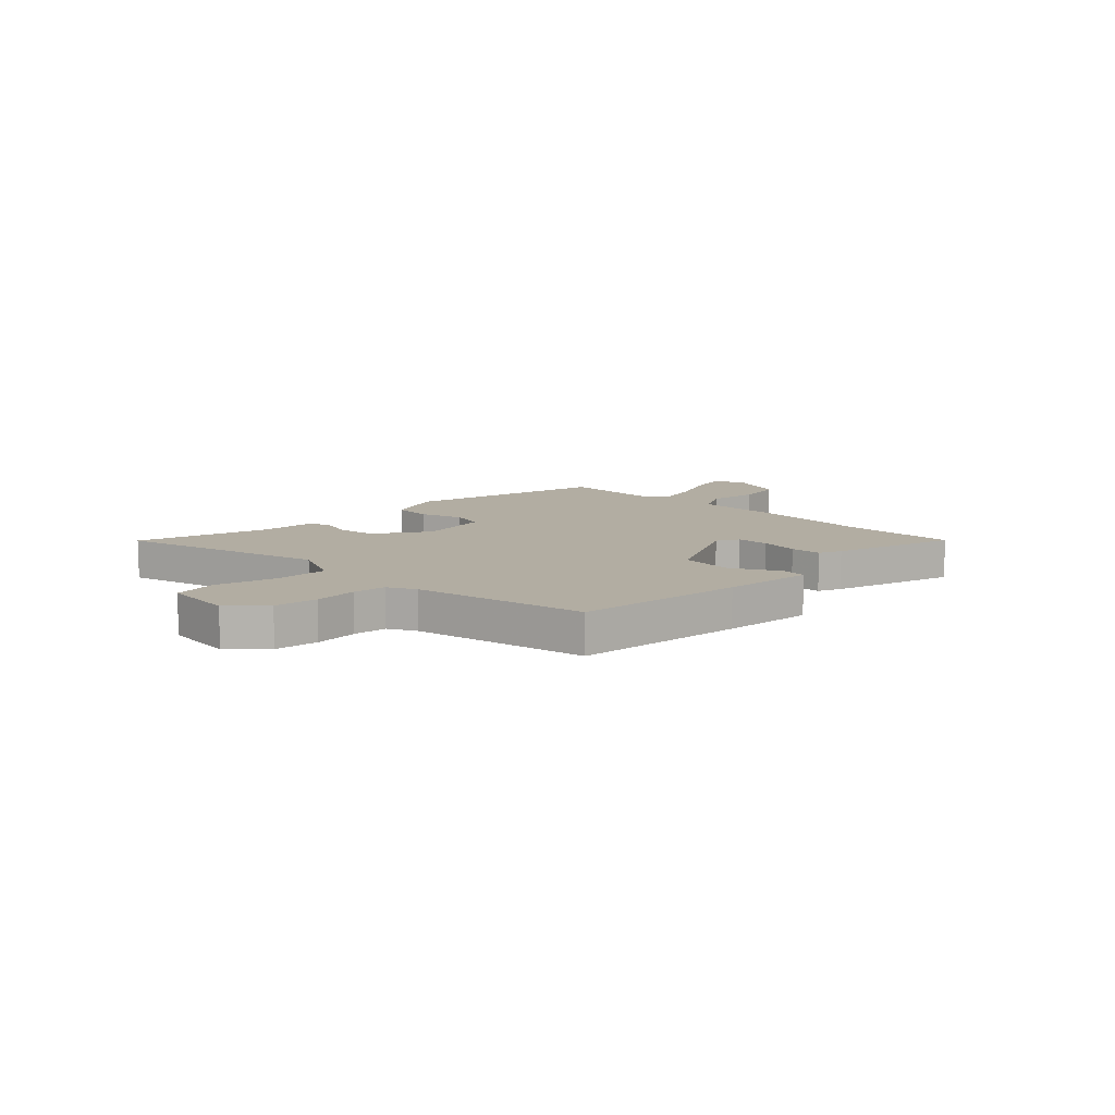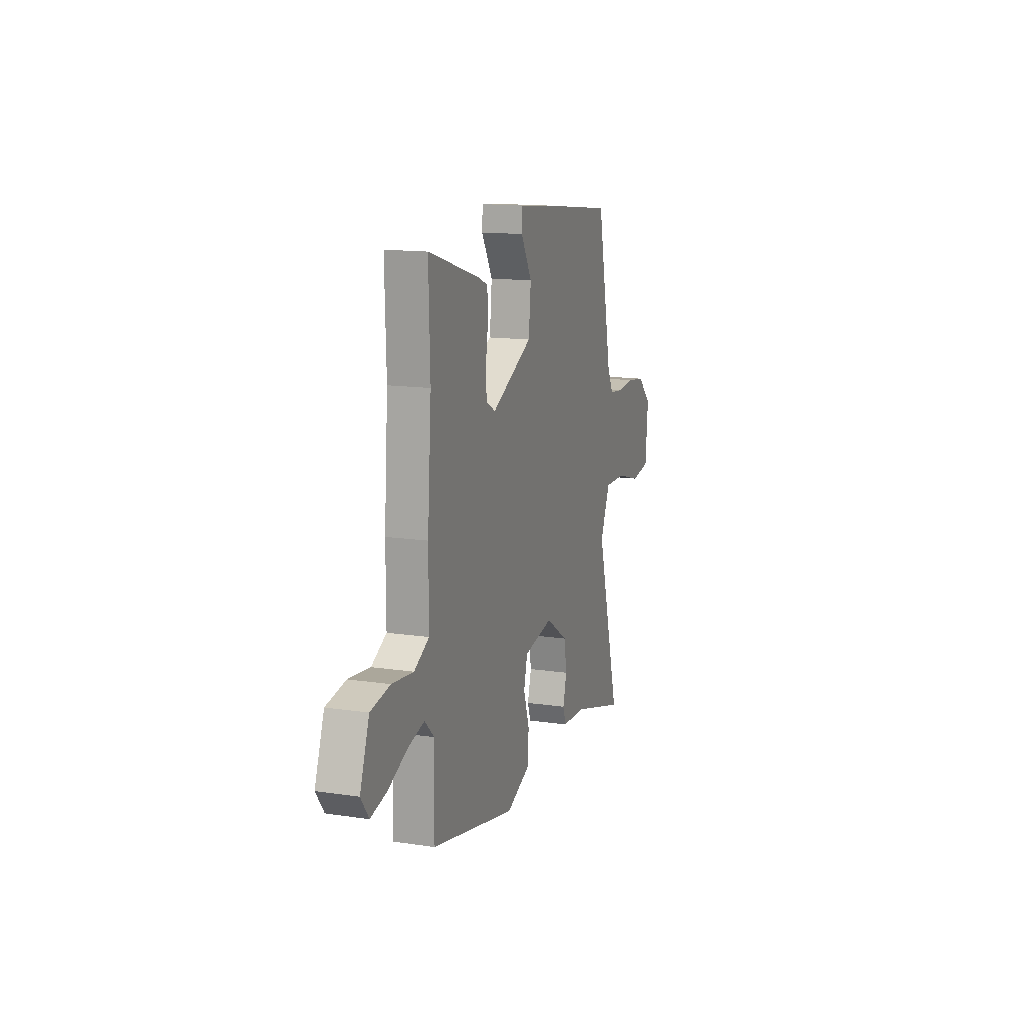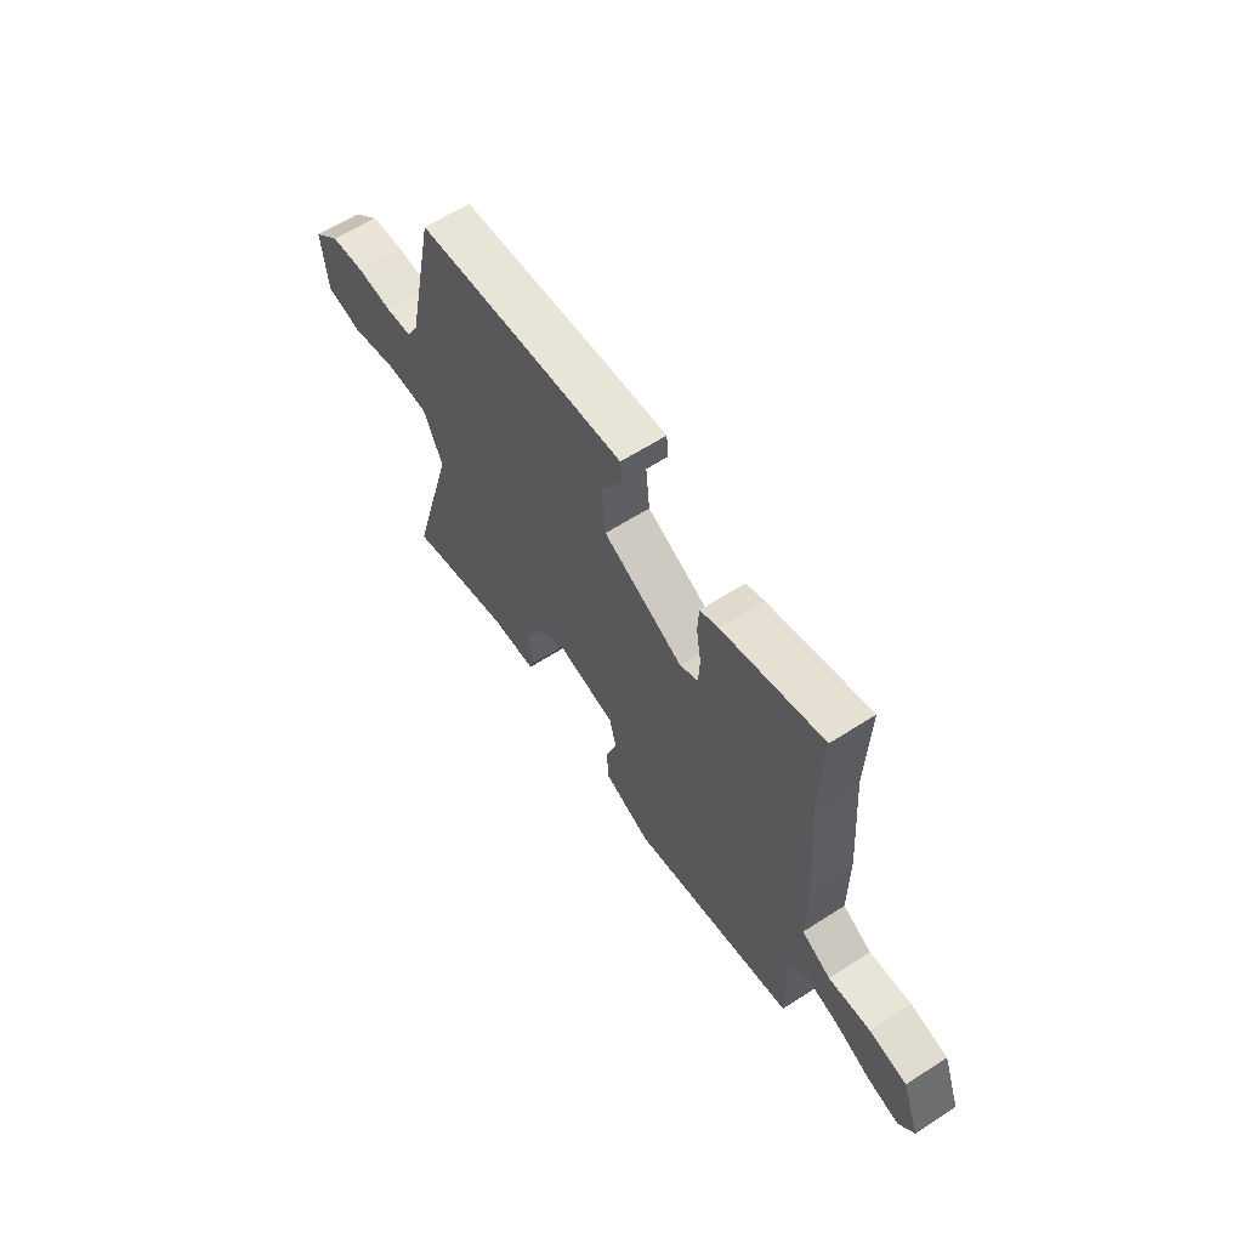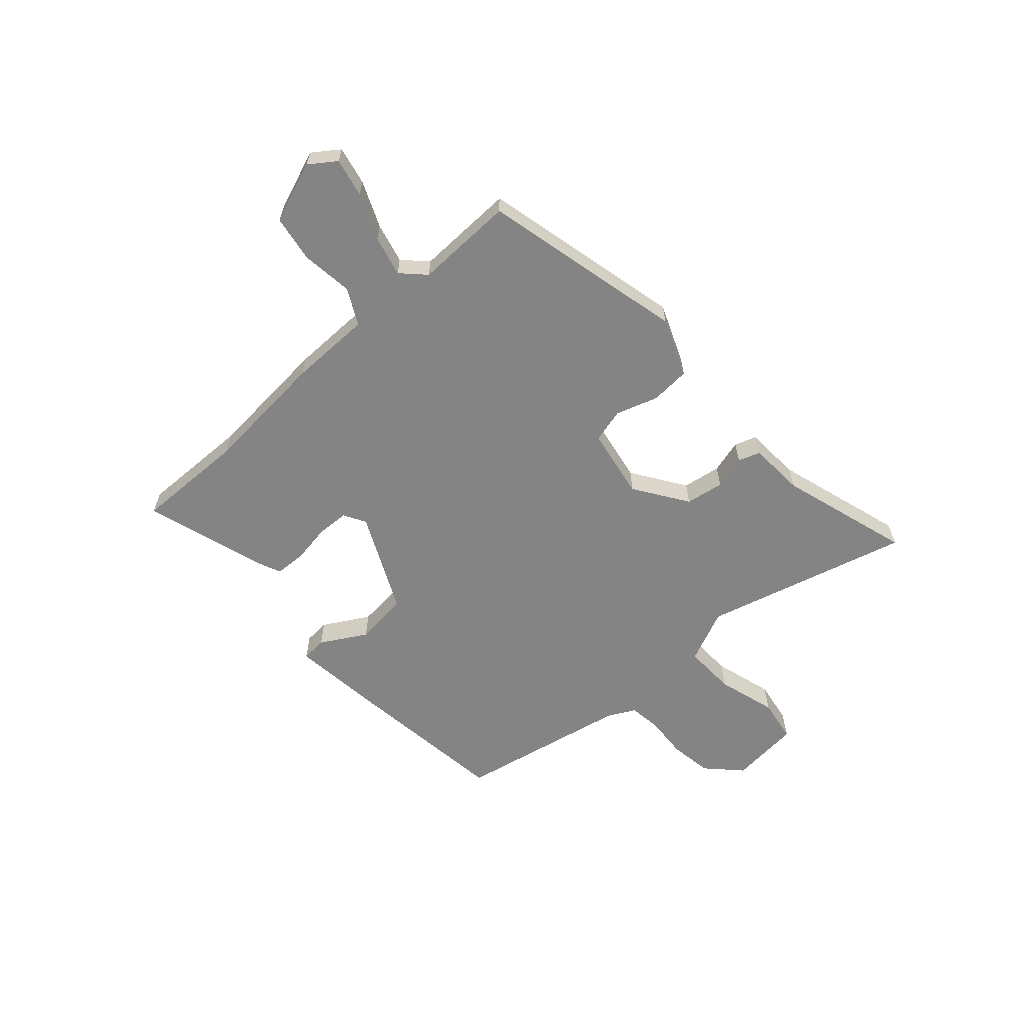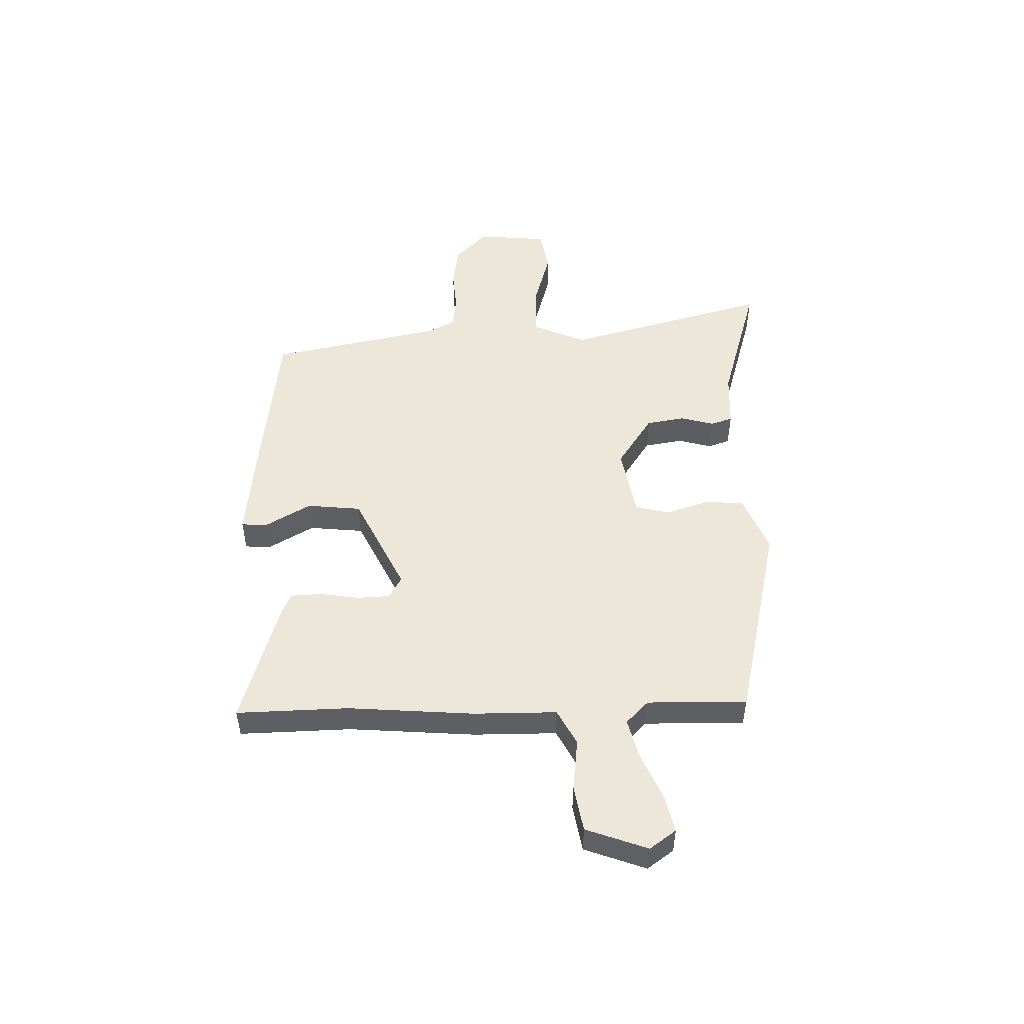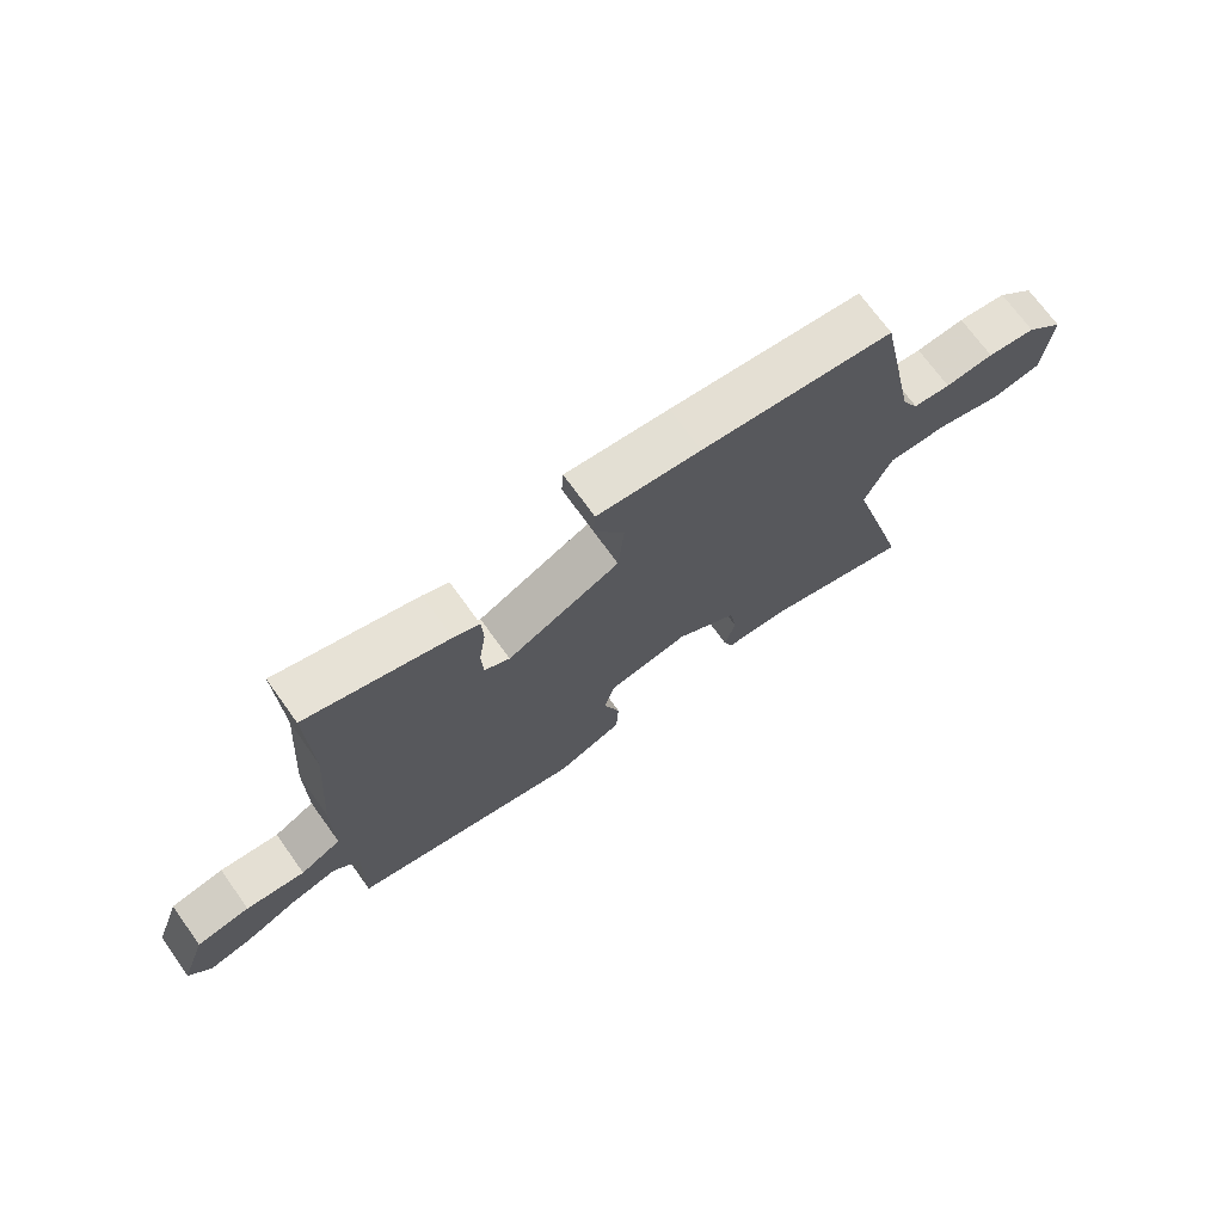
<metadata>
{"format":"obj","ext":"obj","renderer":"f3d","projection":"perspective","resolution":1024,"background":"white","views":[{"elev":10.6,"azim":-45.0,"up":"+Y"},{"elev":14.2,"azim":108.2,"up":"+Z"},{"elev":62.0,"azim":56.8,"up":"+Z"},{"elev":-61.3,"azim":132.4,"up":"+Y"},{"elev":49.9,"azim":88.8,"up":"+Y"},{"elev":71.2,"azim":144.3,"up":"+Z"}]}
</metadata>
<code>
v 0.497 0.07 -0.406
v 0.121 0.07 -0.491
v 0.014 0.07 -0.447
v 0.01 0.07 -0.374
v 0.036 0.07 -0.296
v 0.02 0.07 -0.233
v -0.111 0.07 -0.209
v -0.21 0.07 -0.274
v -0.222 0.07 -0.345
v -0.205 0.07 -0.407
v -0.219 0.07 -0.447
v -0.323 0.07 -0.452
v -0.565 0.07 -0.523
v -0.46 0.07 -0.145
v -0.503 0.07 -0.046
v -0.6 0.07 -0.048
v -0.71 0.07 -0.079
v -0.791 0.07 -0.065
v -0.803 0.07 0.066
v -0.741 0.07 0.125
v -0.662 0.07 0.136
v -0.583 0.07 0.13
v -0.522 0.07 0.137
v -0.495 0.07 0.188
v -0.429 0.07 0.505
v -0.118 0.07 0.541
v 0.049 0.07 0.558
v 0.052 0.07 0.511
v 0.003 0.07 0.427
v 0.013 0.07 0.327
v 0.195 0.07 0.238
v 0.236 0.07 0.261
v 0.239 0.07 0.321
v 0.228 0.07 0.392
v 0.231 0.07 0.45
v 0.273 0.07 0.468
v 0.501 0.07 0.536
v 0.495 0.07 0.331
v 0.512 0.07 0.099
v 0.512 0.07 -0.054
v 0.578 0.07 -0.089
v 0.673 0.07 -0.078
v 0.759 0.07 -0.093
v 0.8 0.07 -0.206
v 0.765 0.07 -0.254
v 0.694 0.07 -0.238
v 0.61 0.07 -0.201
v 0.536 0.07 -0.182
v 0.494 0.07 -0.223
v 0.497 0 -0.406
v 0.121 0 -0.491
v 0.014 0 -0.447
v 0.01 0 -0.374
v 0.036 0 -0.296
v 0.02 0 -0.233
v -0.111 0 -0.209
v -0.21 0 -0.274
v -0.222 0 -0.345
v -0.205 0 -0.407
v -0.219 0 -0.447
v -0.323 0 -0.452
v -0.565 0 -0.523
v -0.46 0 -0.145
v -0.503 0 -0.046
v -0.6 0 -0.048
v -0.71 0 -0.079
v -0.791 0 -0.065
v -0.803 0 0.066
v -0.741 0 0.125
v -0.662 0 0.136
v -0.583 0 0.13
v -0.522 0 0.137
v -0.495 0 0.188
v -0.429 0 0.505
v -0.118 0 0.541
v 0.049 0 0.558
v 0.052 0 0.511
v 0.003 0 0.427
v 0.013 0 0.327
v 0.195 0 0.238
v 0.236 0 0.261
v 0.239 0 0.321
v 0.228 0 0.392
v 0.231 0 0.45
v 0.273 0 0.468
v 0.501 0 0.536
v 0.495 0 0.331
v 0.512 0 0.099
v 0.512 0 -0.054
v 0.578 0 -0.089
v 0.673 0 -0.078
v 0.759 0 -0.093
v 0.8 0 -0.206
v 0.765 0 -0.254
v 0.694 0 -0.238
v 0.61 0 -0.201
v 0.536 0 -0.182
v 0.494 0 -0.223
f 44 45 46 47
f 44 47 48
f 41 42 43 44
f 41 44 48
f 40 41 48 49
f 38 39 40 49
f 36 37 38
f 33 34 35 36
f 32 33 36 38
f 31 32 38 49
f 26 27 28 29
f 24 25 26 29
f 23 24 29 30
f 19 20 21 22
f 19 22 23
f 16 17 18 19
f 15 16 19 23
f 14 15 23 30
f 12 13 14 30
f 9 10 11 12
f 8 9 12
f 2 3 4 5
f 2 5 6
f 1 2 6
f 49 1 6
f 31 49 6 7
f 30 31 7 8
f 8 12 30
f 96 95 94 93
f 97 96 93
f 93 92 91 90
f 97 93 90
f 98 97 90 89
f 98 89 88 87
f 87 86 85
f 85 84 83 82
f 87 85 82 81
f 98 87 81 80
f 78 77 76 75
f 78 75 74 73
f 79 78 73 72
f 71 70 69 68
f 72 71 68
f 68 67 66 65
f 72 68 65 64
f 79 72 64 63
f 79 63 62 61
f 61 60 59 58
f 61 58 57
f 54 53 52 51
f 55 54 51
f 55 51 50
f 55 50 98
f 56 55 98 80
f 57 56 80 79
f 79 61 57
f 1 50 51 2
f 2 51 52 3
f 3 52 53 4
f 4 53 54 5
f 5 54 55 6
f 6 55 56 7
f 7 56 57 8
f 8 57 58 9
f 9 58 59 10
f 10 59 60 11
f 11 60 61 12
f 12 61 62 13
f 13 62 63 14
f 14 63 64 15
f 15 64 65 16
f 16 65 66 17
f 17 66 67 18
f 18 67 68 19
f 19 68 69 20
f 20 69 70 21
f 21 70 71 22
f 22 71 72 23
f 23 72 73 24
f 24 73 74 25
f 25 74 75 26
f 26 75 76 27
f 27 76 77 28
f 28 77 78 29
f 29 78 79 30
f 30 79 80 31
f 31 80 81 32
f 32 81 82 33
f 33 82 83 34
f 34 83 84 35
f 35 84 85 36
f 36 85 86 37
f 37 86 87 38
f 38 87 88 39
f 39 88 89 40
f 40 89 90 41
f 41 90 91 42
f 42 91 92 43
f 43 92 93 44
f 44 93 94 45
f 45 94 95 46
f 46 95 96 47
f 47 96 97 48
f 48 97 98 49
f 49 98 50 1

</code>
